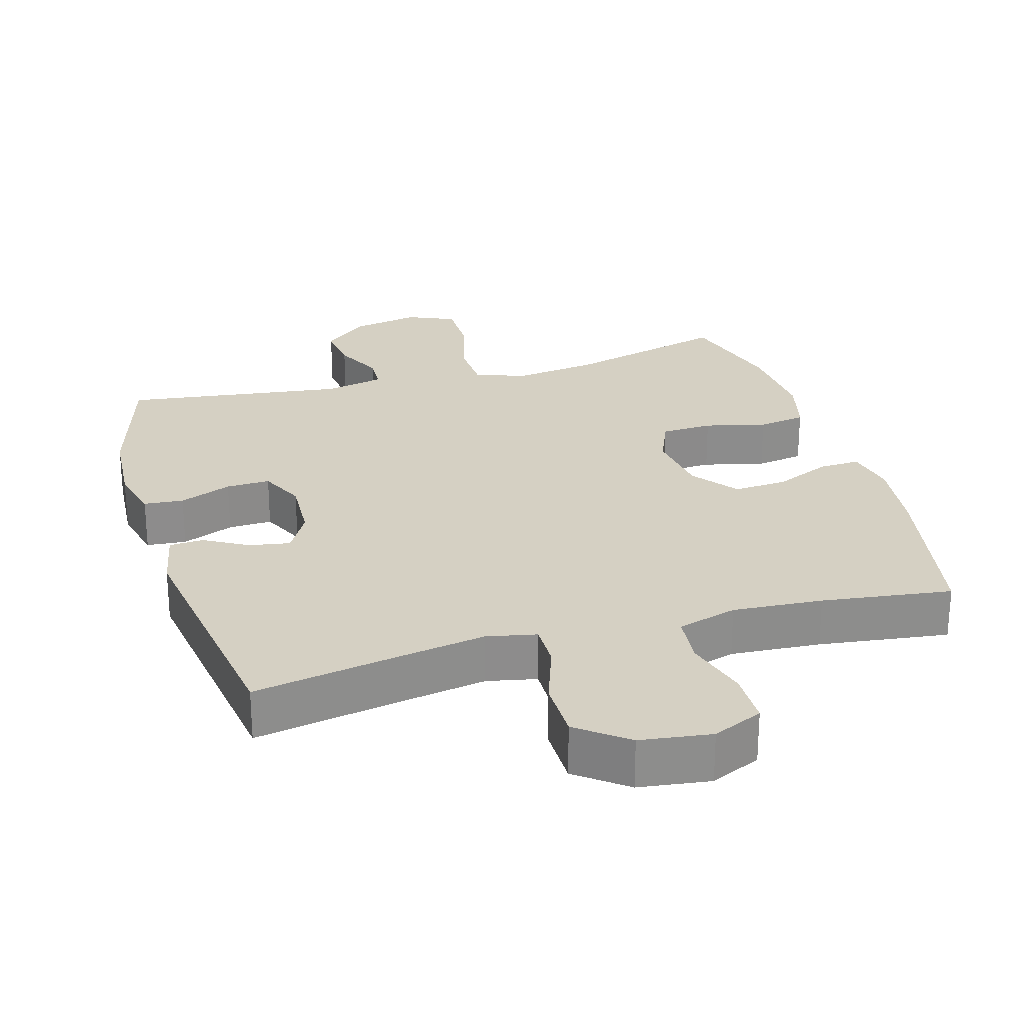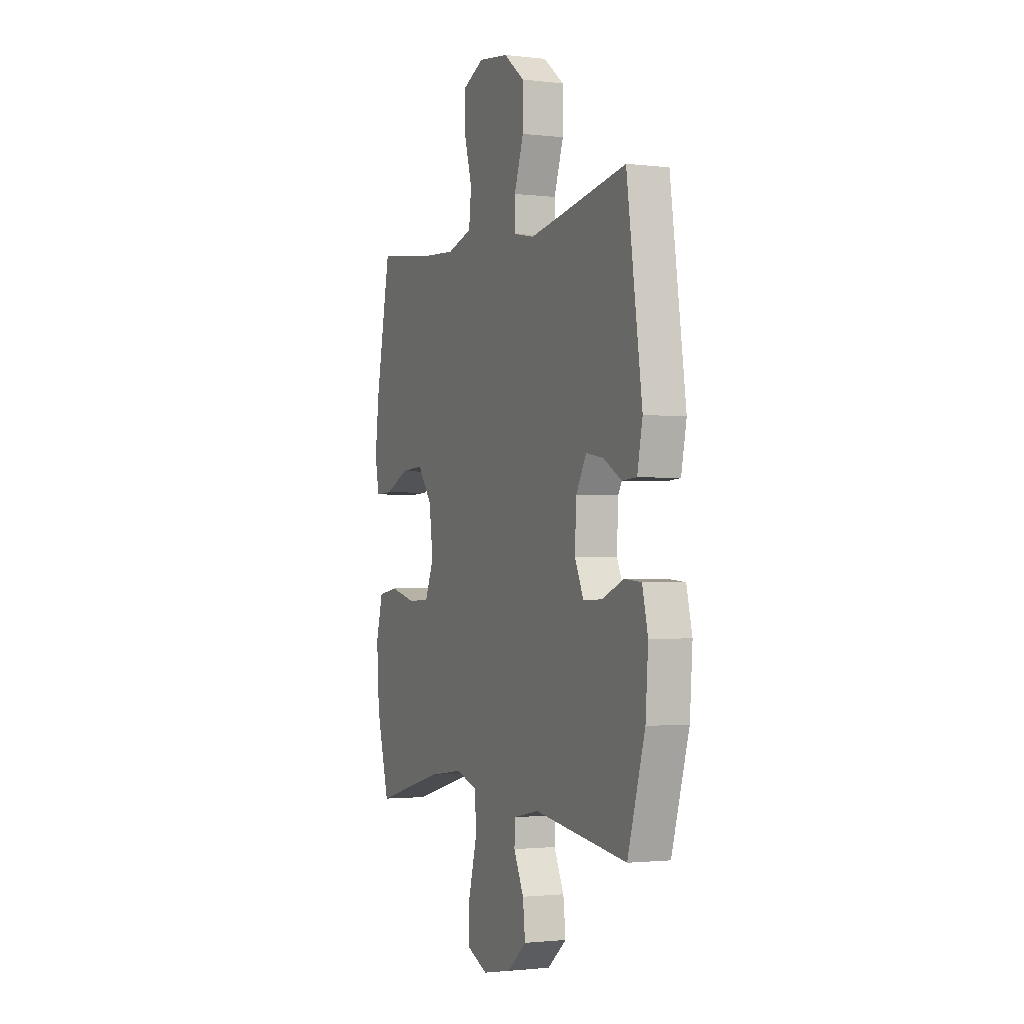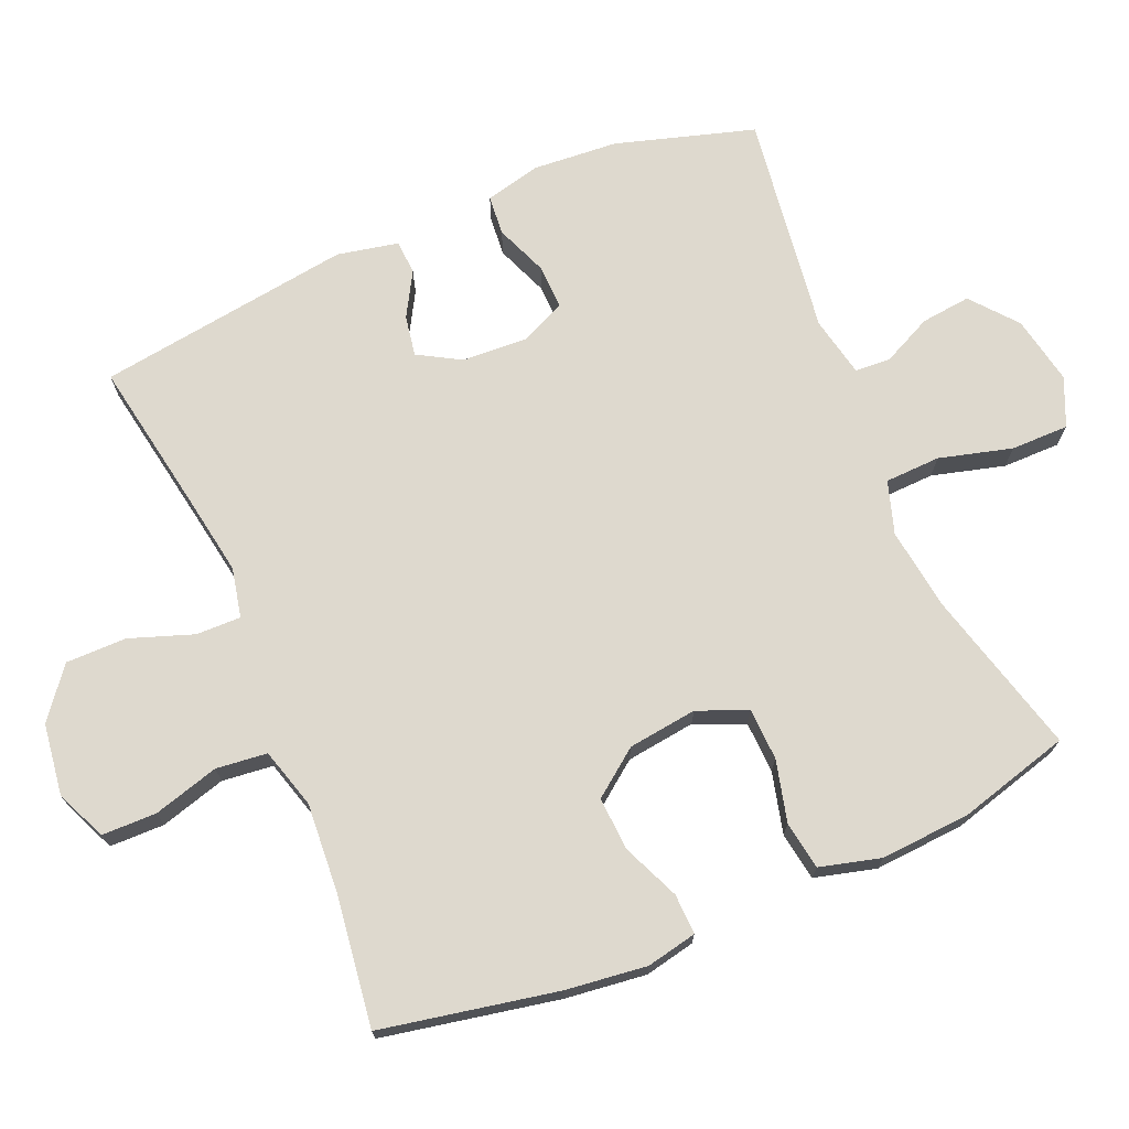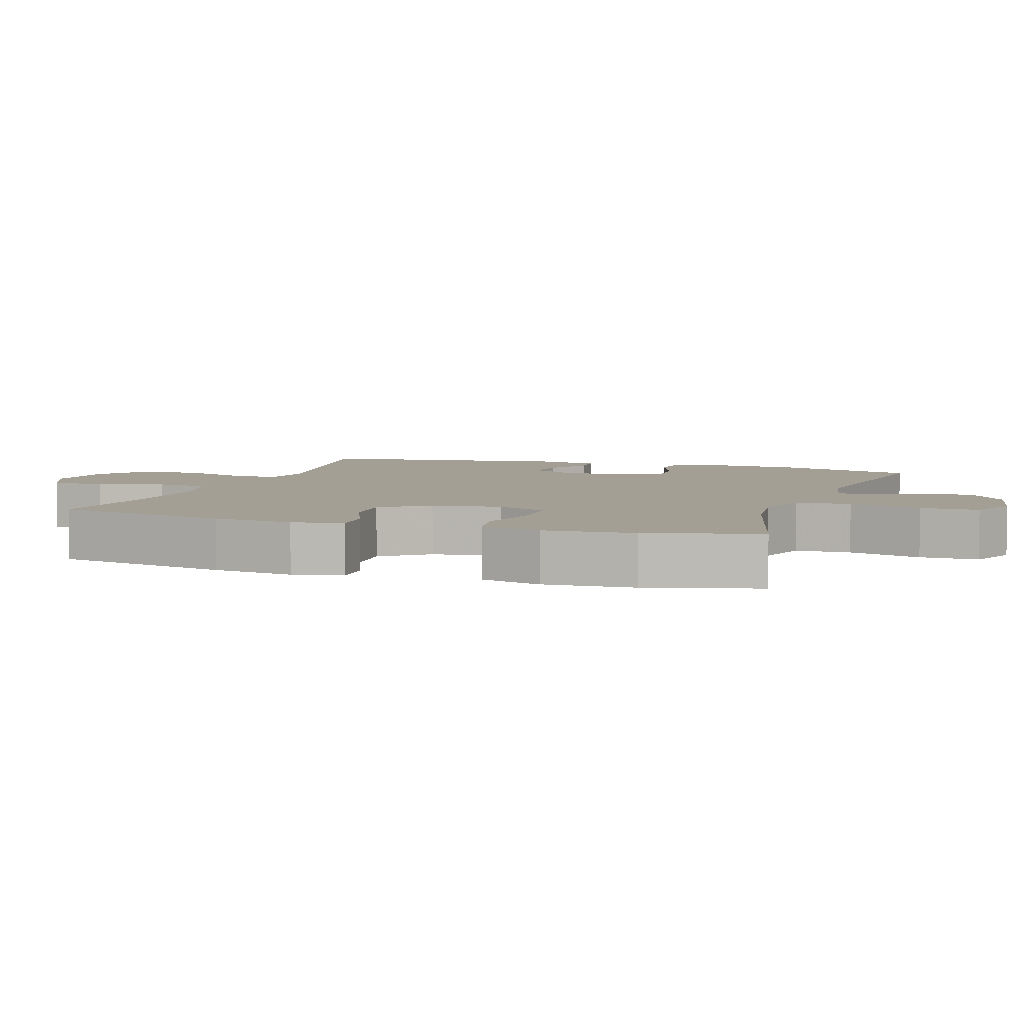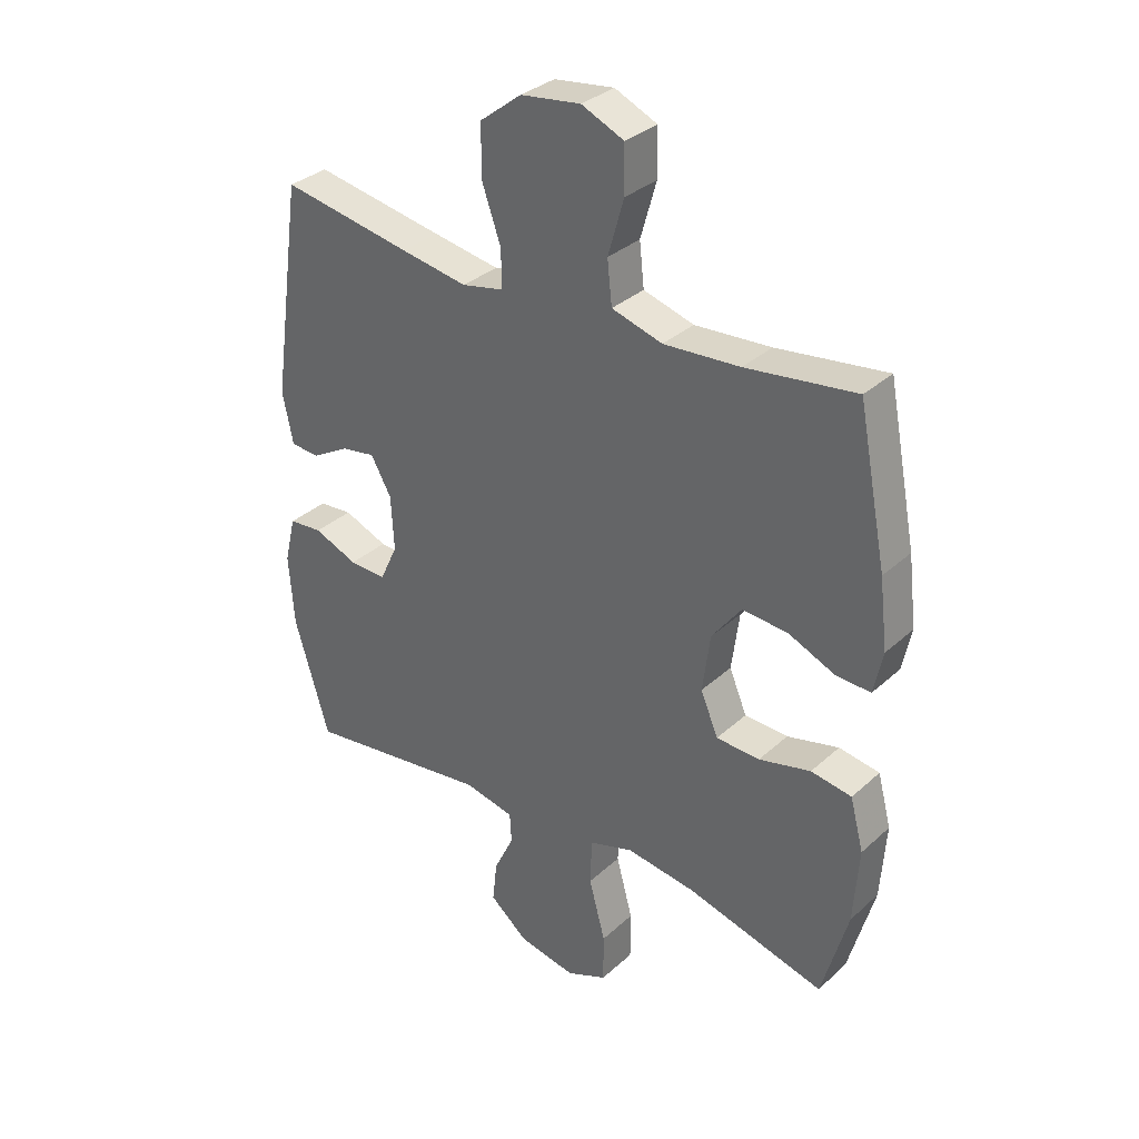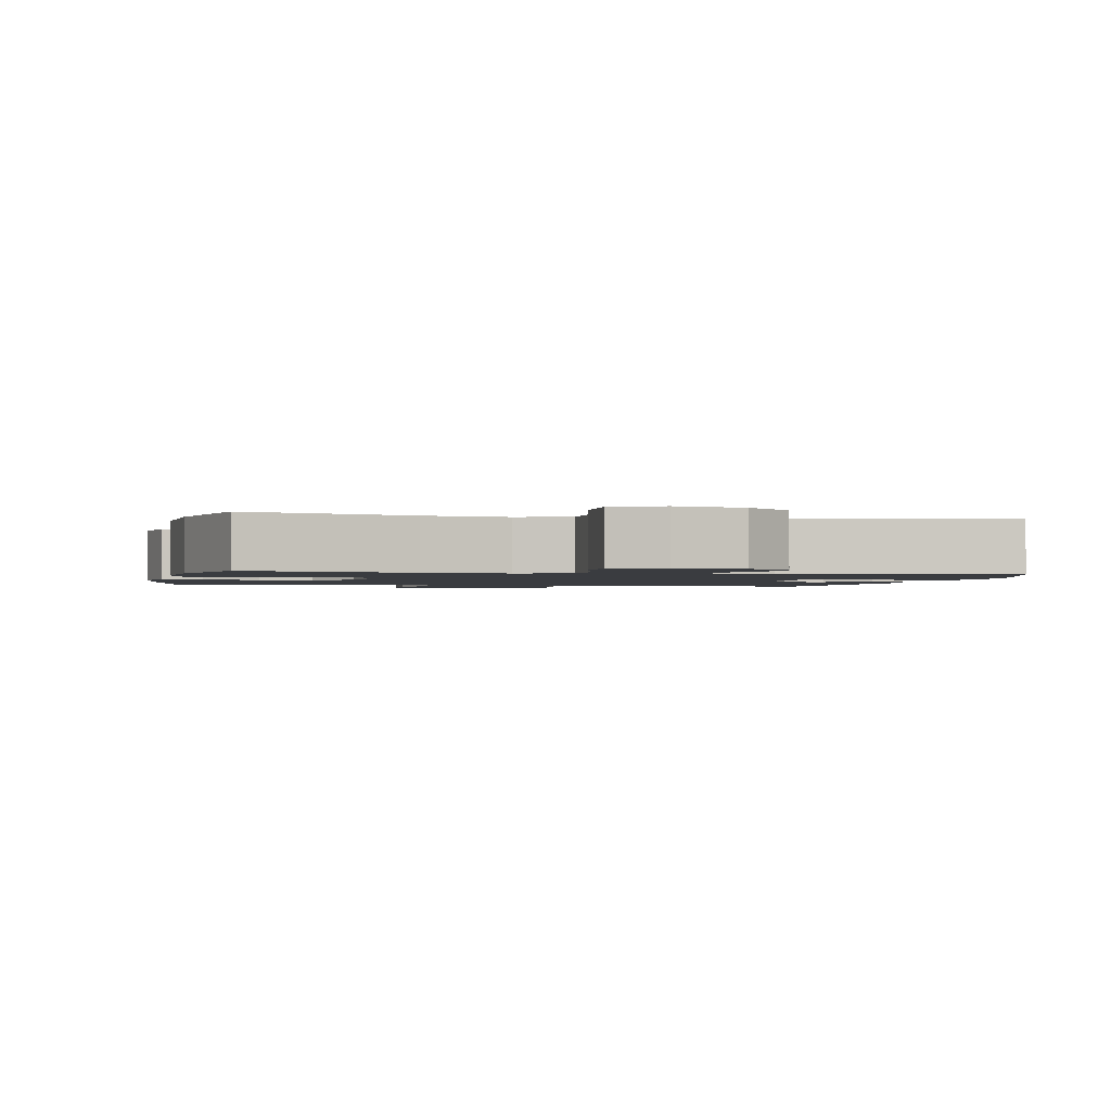
<metadata>
{"format":"obj","ext":"obj","renderer":"f3d","projection":"perspective","resolution":1024,"background":"white","views":[{"elev":26.0,"azim":-16.3,"up":"+Y"},{"elev":-1.7,"azim":-113.2,"up":"+Z"},{"elev":71.6,"azim":67.0,"up":"+Y"},{"elev":5.6,"azim":108.7,"up":"+Y"},{"elev":33.1,"azim":39.2,"up":"+Z"},{"elev":-1.6,"azim":167.9,"up":"+Y"}]}
</metadata>
<code>
v 0.5 0.07 -0.5
v 0.264 0.07 -0.437
v 0.146 0.07 -0.421
v 0.071 0.07 -0.445
v 0.068 0.07 -0.524
v 0.096 0.07 -0.628
v 0.096 0.07 -0.711
v 0.027 0.07 -0.741
v -0.071 0.07 -0.722
v -0.136 0.07 -0.668
v -0.128 0.07 -0.597
v -0.094 0.07 -0.526
v -0.097 0.07 -0.475
v -0.183 0.07 -0.457
v -0.5 0.07 -0.5
v -0.559 0.07 -0.302
v -0.568 0.07 -0.18
v -0.549 0.07 -0.101
v -0.492 0.07 -0.096
v -0.417 0.07 -0.126
v -0.354 0.07 -0.128
v -0.324 0.07 -0.063
v -0.329 0.07 0.03
v -0.364 0.07 0.091
v -0.422 0.07 0.081
v -0.485 0.07 0.045
v -0.534 0.07 0.048
v -0.552 0.07 0.135
v -0.5 0.07 0.5
v -0.279 0.07 0.461
v -0.166 0.07 0.442
v -0.095 0.07 0.457
v -0.096 0.07 0.521
v -0.128 0.07 0.612
v -0.128 0.07 0.699
v -0.057 0.07 0.754
v 0.045 0.07 0.768
v 0.117 0.07 0.736
v 0.118 0.07 0.658
v 0.091 0.07 0.564
v 0.099 0.07 0.491
v 0.185 0.07 0.466
v 0.314 0.07 0.475
v 0.5 0.07 0.5
v 0.549 0.07 0.249
v 0.563 0.07 0.133
v 0.548 0.07 0.061
v 0.49 0.07 0.063
v 0.409 0.07 0.098
v 0.332 0.07 0.103
v 0.282 0.07 0.037
v 0.269 0.07 -0.062
v 0.299 0.07 -0.133
v 0.373 0.07 -0.136
v 0.461 0.07 -0.114
v 0.53 0.07 -0.125
v 0.553 0.07 -0.212
v 0.544 0.07 -0.341
v 0.5 0 -0.5
v 0.264 0 -0.437
v 0.146 0 -0.421
v 0.071 0 -0.445
v 0.068 0 -0.524
v 0.096 0 -0.628
v 0.096 0 -0.711
v 0.027 0 -0.741
v -0.071 0 -0.722
v -0.136 0 -0.668
v -0.128 0 -0.597
v -0.094 0 -0.526
v -0.097 0 -0.475
v -0.183 0 -0.457
v -0.5 0 -0.5
v -0.559 0 -0.302
v -0.568 0 -0.18
v -0.549 0 -0.101
v -0.492 0 -0.096
v -0.417 0 -0.126
v -0.354 0 -0.128
v -0.324 0 -0.063
v -0.329 0 0.03
v -0.364 0 0.091
v -0.422 0 0.081
v -0.485 0 0.045
v -0.534 0 0.048
v -0.552 0 0.135
v -0.5 0 0.5
v -0.279 0 0.461
v -0.166 0 0.442
v -0.095 0 0.457
v -0.096 0 0.521
v -0.128 0 0.612
v -0.128 0 0.699
v -0.057 0 0.754
v 0.045 0 0.768
v 0.117 0 0.736
v 0.118 0 0.658
v 0.091 0 0.564
v 0.099 0 0.491
v 0.185 0 0.466
v 0.314 0 0.475
v 0.5 0 0.5
v 0.549 0 0.249
v 0.563 0 0.133
v 0.548 0 0.061
v 0.49 0 0.063
v 0.409 0 0.098
v 0.332 0 0.103
v 0.282 0 0.037
v 0.269 0 -0.062
v 0.299 0 -0.133
v 0.373 0 -0.136
v 0.461 0 -0.114
v 0.53 0 -0.125
v 0.553 0 -0.212
v 0.544 0 -0.341
f 58 1 2
f 57 58 2
f 56 57 2
f 55 56 2
f 54 55 2
f 53 54 2 3
f 52 53 3 4
f 51 52 4
f 47 48 49
f 46 47 49
f 45 46 49
f 44 45 49
f 43 44 49
f 42 43 49 50
f 41 42 50 51
f 38 39 40
f 37 38 40
f 36 37 40
f 35 36 40
f 34 35 40
f 33 34 40
f 32 33 40 41
f 41 51 4
f 32 41 4
f 31 32 4
f 28 29 30
f 27 28 30
f 26 27 30
f 25 26 30
f 24 25 30 31
f 18 19 20
f 17 18 20
f 16 17 20
f 15 16 20
f 14 15 20
f 13 14 20 21
f 10 11 12
f 9 10 12
f 8 9 12
f 7 8 12
f 6 7 12
f 5 6 12
f 5 12 13
f 31 4 5
f 24 31 5
f 23 24 5
f 5 13 21 22
f 5 22 23
f 60 59 116
f 60 116 115
f 60 115 114
f 60 114 113
f 60 113 112
f 61 60 112 111
f 62 61 111 110
f 62 110 109
f 107 106 105
f 107 105 104
f 107 104 103
f 107 103 102
f 107 102 101
f 108 107 101 100
f 109 108 100 99
f 98 97 96
f 98 96 95
f 98 95 94
f 98 94 93
f 98 93 92
f 98 92 91
f 99 98 91 90
f 62 109 99
f 62 99 90
f 62 90 89
f 88 87 86
f 88 86 85
f 88 85 84
f 88 84 83
f 89 88 83 82
f 78 77 76
f 78 76 75
f 78 75 74
f 78 74 73
f 78 73 72
f 79 78 72 71
f 70 69 68
f 70 68 67
f 70 67 66
f 70 66 65
f 70 65 64
f 70 64 63
f 71 70 63
f 63 62 89
f 63 89 82
f 63 82 81
f 80 79 71 63
f 81 80 63
f 1 59 60 2
f 2 60 61 3
f 3 61 62 4
f 4 62 63 5
f 5 63 64 6
f 6 64 65 7
f 7 65 66 8
f 8 66 67 9
f 9 67 68 10
f 10 68 69 11
f 11 69 70 12
f 12 70 71 13
f 13 71 72 14
f 14 72 73 15
f 15 73 74 16
f 16 74 75 17
f 17 75 76 18
f 18 76 77 19
f 19 77 78 20
f 20 78 79 21
f 21 79 80 22
f 22 80 81 23
f 23 81 82 24
f 24 82 83 25
f 25 83 84 26
f 26 84 85 27
f 27 85 86 28
f 28 86 87 29
f 29 87 88 30
f 30 88 89 31
f 31 89 90 32
f 32 90 91 33
f 33 91 92 34
f 34 92 93 35
f 35 93 94 36
f 36 94 95 37
f 37 95 96 38
f 38 96 97 39
f 39 97 98 40
f 40 98 99 41
f 41 99 100 42
f 42 100 101 43
f 43 101 102 44
f 44 102 103 45
f 45 103 104 46
f 46 104 105 47
f 47 105 106 48
f 48 106 107 49
f 49 107 108 50
f 50 108 109 51
f 51 109 110 52
f 52 110 111 53
f 53 111 112 54
f 54 112 113 55
f 55 113 114 56
f 56 114 115 57
f 57 115 116 58
f 58 116 59 1

</code>
